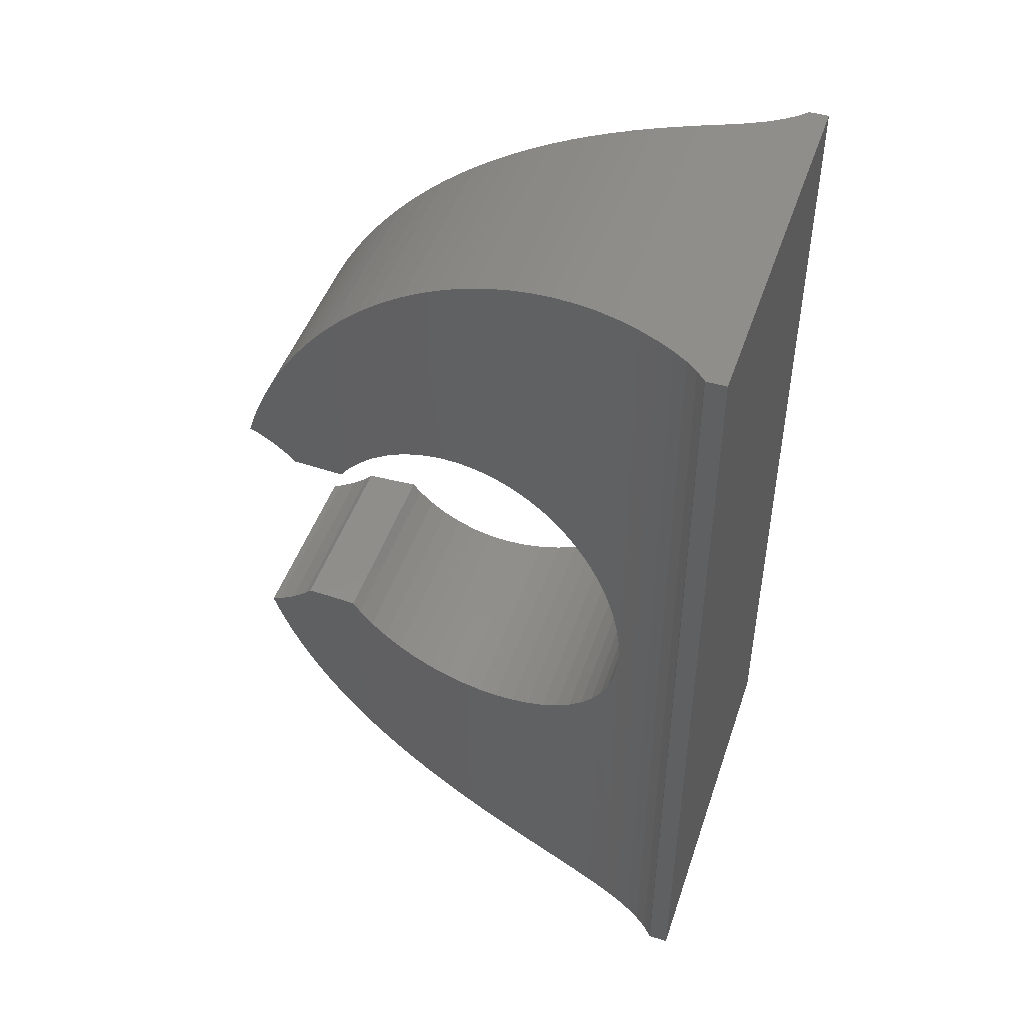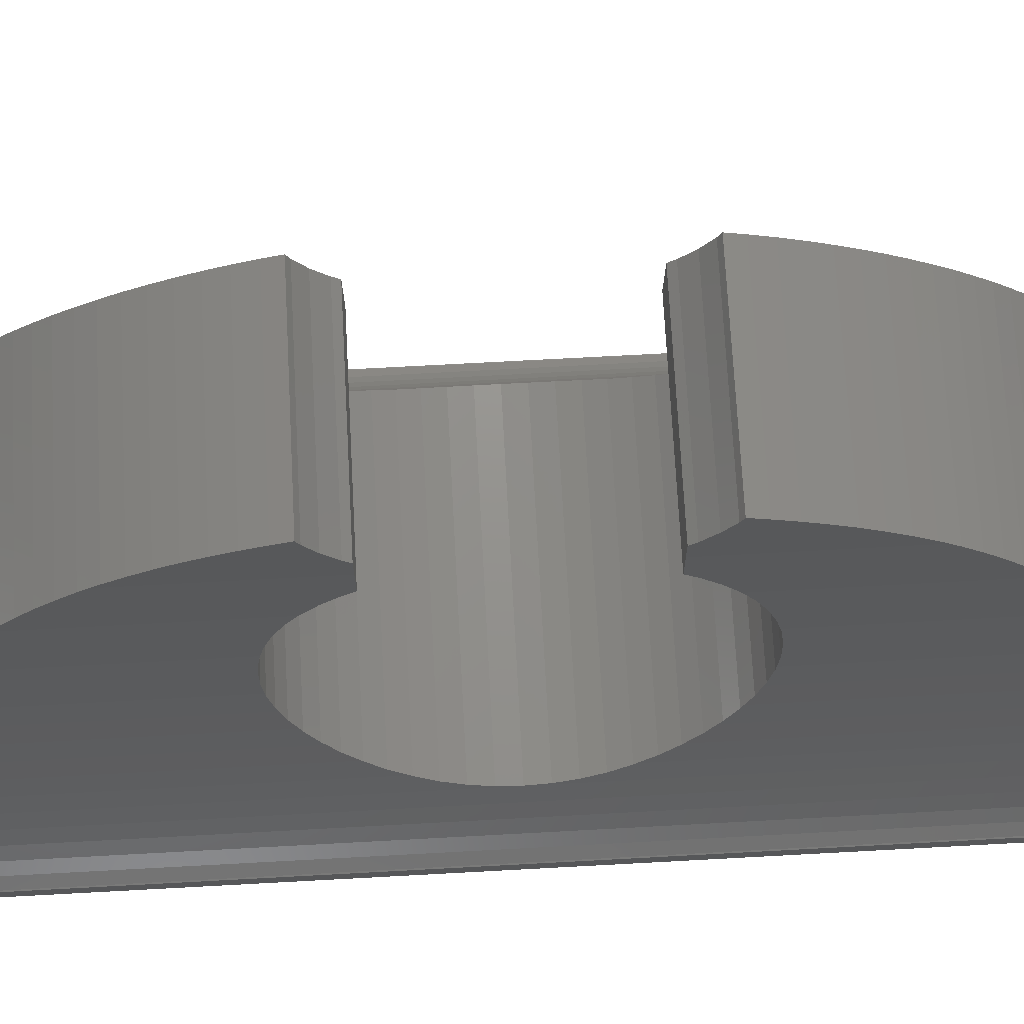
<metadata>
{"format":"stl","ext":"stl","renderer":"f3d","projection":"perspective","resolution":1024,"background":"white","views":[{"elev":47.1,"azim":108.4,"up":"+Y"},{"elev":72.2,"azim":86.9,"up":"+Z"}]}
</metadata>
<code>
# stl→obj: 358 verts, 720 faces
v 0 -15 -3
v 0 -15 -2.338
v 0 15 -3
v 0 15 -2.338
v 13.5 -15 -3
v 13.46 -15 -2.313
v 13.5 -15 -2.338
v 13.16 -15 -2.014
v 12.86 -15 -1.633
v 12.57 -15 -1.17
v 12.29 -15 -0.6282
v 12.02 -15 -0.01045
v 12.01 -15 0
v 0.0356 -15 -2.313
v 1.489 -15 0
v 1.485 -15 -0.01045
v 1.213 -15 -0.6282
v 0.9303 -15 -1.17
v 0.6391 -15 -1.633
v 0.3404 -15 -2.014
v 13.5 15 -3
v 0.0356 15 -2.313
v 0.3404 15 -2.014
v 0.6391 15 -1.633
v 0.9303 15 -1.17
v 1.213 15 -0.6282
v 1.485 15 -0.01045
v 1.489 15 0
v 12.02 15 -0.01045
v 12.01 15 0
v 12.29 15 -0.6282
v 12.57 15 -1.17
v 12.86 15 -1.633
v 13.16 15 -2.014
v 13.46 15 -2.313
v 13.5 15 -2.338
v 1.554 -15 0.1745
v 1.745 -14.98 0.6804
v 1.745 -2.766 0.6804
v 1.729 -2.693 0.6382
v 1.625 -2.052 0.3618
v 1.55 -1.384 0.1617
v 1.504 -0.6966 0.04057
v 1.489 0 0
v 1.504 0.6966 0.04057
v 1.745 14.98 0.6804
v 1.55 1.384 0.1617
v 1.625 2.052 0.3618
v 1.729 2.693 0.6382
v 1.745 2.766 0.6804
v 1.554 15 0.1745
v 12.01 0 0
v 12 -0.6966 0.04057
v 11.77 2.693 0.6382
v 11.88 2.052 0.3618
v 11.75 14.98 0.6804
v 11.95 1.384 0.1617
v 12 0.6966 0.04057
v 11.75 2.766 0.6804
v 11.95 15 0.1745
v 11.95 -1.384 0.1617
v 11.95 -15 0.1745
v 11.88 -2.052 0.3618
v 11.77 -2.693 0.6382
v 11.75 -2.766 0.6804
v 11.75 -14.98 0.6804
v 1.807 14.97 0.8722
v 11.69 14.97 0.8722
v 1.98 3.857 1.404
v 1.993 3.896 1.441
v 1.993 14.93 1.441
v 1.845 3.297 0.9871
v 11.66 3.297 0.9871
v 1.845 -3.297 0.9871
v 11.66 -3.297 0.9871
v 1.993 -14.93 1.441
v 1.993 -3.896 1.441
v 1.807 -14.97 0.8722
v 1.98 -3.857 1.404
v 11.69 -14.97 0.8722
v 11.52 -3.857 1.404
v 11.51 -3.896 1.441
v 11.51 -14.93 1.441
v 11.52 3.857 1.404
v 11.51 14.93 1.441
v 11.51 3.896 1.441
v 2.028 14.92 1.568
v 11.47 14.92 1.568
v 2.226 4.687 2.268
v 2.226 14.83 2.268
v 2.117 4.364 1.883
v 2.224 14.83 2.26
v 11.38 4.364 1.883
v 11.47 -14.92 1.568
v 2.028 -14.92 1.568
v 2.117 -4.364 1.883
v 11.38 -4.364 1.883
v 2.224 -14.83 2.26
v 2.226 -14.83 2.268
v 2.226 -4.687 2.268
v 11.28 -14.83 2.26
v 11.27 -4.687 2.268
v 11.27 -14.83 2.268
v 11.28 14.83 2.26
v 11.27 14.83 2.268
v 11.27 4.687 2.268
v 2.263 4.813 2.417
v 11.24 4.813 2.417
v 2.393 14.71 2.948
v 11.11 14.71 2.948
v 2.406 5.196 3
v 2.444 5.275 3.156
v 2.444 14.66 3.156
v 2.263 -4.813 2.417
v 11.24 -4.813 2.417
v 2.444 -14.66 3.156
v 2.444 -5.275 3.156
v 2.393 -14.71 2.948
v 2.406 -5.196 3
v 11.11 -14.71 2.948
v 11.09 -5.196 3
v 11.06 -5.275 3.156
v 11.06 -14.66 3.156
v 11.09 5.196 3
v 11.06 14.66 3.156
v 11.06 5.275 3.156
v 2.545 14.55 3.629
v 10.96 14.55 3.629
v 2.646 5.684 4.103
v 2.646 14.42 4.103
v 2.544 5.509 3.624
v 10.96 5.509 3.624
v 10.96 -14.55 3.629
v 2.545 -14.55 3.629
v 2.544 -5.509 3.624
v 10.96 -5.509 3.624
v 2.646 -14.42 4.103
v 2.646 -5.684 4.103
v 10.85 -5.684 4.103
v 10.85 -14.42 4.103
v 10.85 14.42 4.103
v 10.85 5.684 4.103
v 2.683 14.37 4.302
v 10.82 14.37 4.302
v 2.679 5.748 4.279
v 10.82 5.748 4.279
v 2.804 5.909 4.958
v 2.831 5.926 5.102
v 2.831 14.1 5.102
v 2.805 14.15 4.966
v 10.82 -14.37 4.302
v 2.683 -14.37 4.302
v 2.679 -5.748 4.279
v 10.82 -5.748 4.279
v 2.805 -14.15 4.966
v 2.831 -14.1 5.102
v 2.831 -5.926 5.102
v 2.804 -5.909 4.958
v 10.69 -14.15 4.966
v 10.7 -5.909 4.958
v 10.67 -5.926 5.102
v 10.67 -14.1 5.102
v 10.7 5.909 4.958
v 10.69 14.15 4.966
v 10.67 14.1 5.102
v 10.67 5.926 5.102
v 2.913 13.91 5.619
v 10.59 13.91 5.619
v 2.997 5.99 6.15
v 2.997 13.68 6.15
v 2.918 5.99 5.651
v 10.58 5.99 5.651
v 2.918 -5.99 5.651
v 10.58 -5.99 5.651
v 2.997 -13.68 6.15
v 2.997 -5.99 6.15
v 2.913 -13.91 5.619
v 10.59 -13.91 5.619
v 10.5 -5.99 6.15
v 10.5 -13.68 6.15
v 10.5 13.68 6.15
v 10.5 5.99 6.15
v 3.012 13.63 6.26
v 10.49 13.63 6.26
v 3.024 5.99 6.349
v 10.48 5.99 6.349
v 3.118 5.909 7.042
v 3.145 5.862 7.241
v 3.145 13.13 7.241
v 3.097 13.33 6.887
v 3.024 -5.99 6.349
v 10.48 -5.99 6.349
v 10.49 -13.63 6.26
v 3.012 -13.63 6.26
v 3.097 -13.33 6.887
v 3.145 -13.13 7.241
v 3.145 -5.862 7.241
v 3.118 -5.909 7.042
v 10.4 -13.33 6.887
v 10.38 -5.909 7.042
v 10.36 -5.862 7.241
v 10.36 -13.13 7.241
v 10.38 5.909 7.042
v 10.4 13.33 6.887
v 10.36 13.13 7.241
v 10.36 5.862 7.241
v 3.174 12.99 7.5
v 10.33 12.99 7.5
v 3.272 5.512 8.369
v 3.272 12.44 8.369
v 3.199 5.748 7.721
v 3.241 12.63 8.096
v 10.3 5.748 7.721
v 3.199 -5.748 7.721
v 10.3 -5.748 7.721
v 3.241 -12.63 8.096
v 3.272 -12.44 8.369
v 3.174 -12.99 7.5
v 3.272 -5.512 8.369
v 10.33 -12.99 7.5
v 10.26 -12.63 8.096
v 10.23 -5.512 8.369
v 10.23 -12.44 8.369
v 10.26 12.63 8.096
v 10.23 12.44 8.369
v 10.23 5.512 8.369
v 3.273 5.509 8.376
v 10.23 5.509 8.376
v 3.301 12.24 8.675
v 10.2 12.24 8.675
v 3.331 5.196 9
v 3.38 4.847 9.53
v 3.38 11.58 9.53
v 3.352 11.82 9.235
v 3.273 -5.509 8.376
v 10.23 -5.509 8.376
v 3.352 -11.82 9.235
v 3.38 -11.58 9.53
v 3.301 -12.24 8.675
v 3.38 -4.847 9.53
v 3.331 -5.196 9
v 10.2 -12.24 8.675
v 10.15 -11.82 9.235
v 10.17 -5.196 9
v 10.12 -4.847 9.53
v 10.12 -11.58 9.53
v 10.17 5.196 9
v 10.15 11.82 9.235
v 10.12 11.58 9.53
v 10.12 4.847 9.53
v 3.398 11.38 9.775
v 10.1 11.38 9.775
v 3.466 10.49 10.72
v 3.457 3.857 10.6
v 3.466 3.693 10.72
v 3.423 4.364 10.12
v 3.384 4.813 9.583
v 3.435 10.91 10.29
v 10.12 4.813 9.583
v 3.384 -4.813 9.583
v 10.12 -4.813 9.583
v 3.435 -10.91 10.29
v 3.466 -10.49 10.72
v 3.398 -11.38 9.775
v 3.466 -3.693 10.72
v 3.457 -3.857 10.6
v 3.423 -4.364 10.12
v 10.1 -11.38 9.775
v 10.06 -10.91 10.29
v 10.08 -4.364 10.12
v 10.04 -3.857 10.6
v 10.03 -3.693 10.72
v 10.03 -10.49 10.72
v 10.08 4.364 10.12
v 10.04 3.857 10.6
v 10.06 10.91 10.29
v 10.03 10.49 10.72
v 10.03 3.693 10.72
v 3.47 10.42 10.79
v 10.03 10.42 10.79
v 3.532 3.5 11.93
v 3.532 9.091 11.93
v 3.474 3.5 10.86
v 3.52 9.372 11.71
v 3.496 9.907 11.26
v 10.03 3.5 10.86
v 3.474 -3.5 10.86
v 10.03 -3.5 10.86
v 3.496 -9.907 11.26
v 3.52 -9.372 11.71
v 3.47 -10.42 10.79
v 3.532 -9.091 11.93
v 3.532 -3.5 11.93
v 10.03 -10.42 10.79
v 9.98 -9.372 11.71
v 10 -9.907 11.26
v 9.968 -3.5 11.93
v 9.968 -9.091 11.93
v 10 9.907 11.26
v 9.98 9.372 11.71
v 9.968 9.091 11.93
v 9.968 3.5 11.93
v 3.557 3.5 12.65
v 9.943 3.5 12.65
v 3.539 8.817 12.14
v 9.961 8.817 12.14
v 3.565 3.716 12.85
v 3.575 3.947 13.15
v 3.575 7.21 13.15
v 3.567 7.651 12.9
v 3.553 8.243 12.53
v 3.557 -3.5 12.65
v 9.943 -3.5 12.65
v 3.553 -8.243 12.53
v 3.567 -7.651 12.9
v 3.539 -8.817 12.14
v 3.575 -7.21 13.15
v 3.575 -3.947 13.15
v 3.565 -3.716 12.85
v 9.961 -8.817 12.14
v 9.933 -7.651 12.9
v 9.947 -8.243 12.53
v 9.935 -3.716 12.85
v 9.925 -3.947 13.15
v 9.925 -7.21 13.15
v 9.935 3.716 12.85
v 9.947 8.243 12.53
v 9.933 7.651 12.9
v 9.925 7.21 13.15
v 9.925 3.947 13.15
v 3.577 7.042 13.24
v 9.923 7.042 13.24
v 3.591 4.494 14.01
v 3.595 4.601 14.27
v 3.592 5.13 14.1
v 3.58 4.145 13.4
v 3.588 5.781 13.84
v 3.583 6.418 13.56
v 9.92 4.145 13.4
v 3.58 -4.145 13.4
v 9.92 -4.145 13.4
v 3.583 -6.418 13.56
v 3.588 -5.781 13.84
v 3.577 -7.042 13.24
v 3.592 -5.13 14.1
v 3.595 -4.601 14.27
v 3.591 -4.494 14.01
v 9.923 -7.042 13.24
v 9.908 -5.13 14.1
v 9.912 -5.781 13.84
v 9.917 -6.418 13.56
v 9.909 -4.494 14.01
v 9.905 -4.601 14.27
v 9.909 4.494 14.01
v 9.917 6.418 13.56
v 9.912 5.781 13.84
v 9.908 5.13 14.1
v 9.905 4.601 14.27
f 1 2 3
f 3 2 4
f 2 1 5
f 6 2 7
f 7 2 5
f 8 2 6
f 9 2 8
f 10 2 9
f 11 2 10
f 12 2 11
f 13 2 12
f 14 2 13
f 15 16 13
f 16 17 13
f 17 18 13
f 18 19 13
f 19 20 13
f 20 14 13
f 1 3 5
f 5 3 21
f 3 4 21
f 21 4 22
f 21 22 23
f 23 24 21
f 24 25 21
f 25 26 21
f 26 27 21
f 27 28 21
f 29 28 30
f 31 28 29
f 21 28 31
f 21 31 32
f 21 33 34
f 34 35 21
f 35 36 21
f 33 21 32
f 14 22 4
f 2 14 4
f 20 23 22
f 14 20 22
f 24 23 19
f 19 23 20
f 25 24 18
f 18 24 19
f 26 25 17
f 17 25 18
f 27 26 16
f 16 26 17
f 15 37 38
f 15 38 39
f 15 39 40
f 15 40 41
f 15 27 15
f 41 42 15
f 42 43 15
f 43 44 15
f 45 46 44
f 47 46 45
f 48 46 47
f 49 50 46
f 49 46 48
f 44 46 51
f 44 51 28
f 44 28 15
f 28 28 27
f 28 27 15
f 27 16 15
f 15 15 13
f 13 15 13
f 12 13 13
f 29 13 12
f 52 13 29
f 52 53 13
f 54 55 56
f 30 30 29
f 57 58 29
f 57 29 30
f 59 54 56
f 56 55 60
f 58 52 29
f 53 61 62
f 62 13 53
f 63 64 62
f 55 57 60
f 65 62 64
f 66 62 65
f 61 63 62
f 30 60 57
f 11 31 29
f 12 11 29
f 10 32 31
f 11 10 31
f 9 33 32
f 10 9 32
f 8 34 33
f 9 8 33
f 6 35 34
f 8 6 34
f 7 36 35
f 6 7 35
f 7 5 21
f 36 7 21
f 28 28 30
f 30 28 30
f 28 51 30
f 30 51 60
f 51 46 60
f 60 46 67
f 56 67 68
f 60 67 56
f 69 70 71
f 69 71 72
f 71 67 72
f 67 46 72
f 46 50 72
f 54 59 72
f 72 59 73
f 54 50 49
f 54 72 50
f 55 54 49
f 48 55 49
f 57 55 48
f 47 57 48
f 58 57 47
f 45 58 47
f 52 58 45
f 44 52 45
f 43 53 52
f 44 43 52
f 42 61 53
f 43 42 53
f 41 63 61
f 42 41 61
f 40 64 63
f 41 40 63
f 39 74 75
f 64 39 65
f 65 39 75
f 40 39 64
f 76 77 78
f 78 77 79
f 78 79 74
f 74 39 78
f 78 39 38
f 38 37 62
f 80 38 66
f 66 38 62
f 78 38 80
f 37 15 13
f 62 37 13
f 80 66 65
f 81 80 75
f 75 80 65
f 82 80 81
f 83 80 82
f 84 73 56
f 56 73 59
f 84 56 68
f 84 68 85
f 84 85 86
f 67 71 68
f 68 71 87
f 85 87 88
f 68 87 85
f 73 84 69
f 72 73 69
f 89 90 91
f 91 90 92
f 91 92 87
f 91 87 71
f 91 71 70
f 84 86 91
f 91 86 93
f 84 70 69
f 84 91 70
f 79 81 75
f 74 79 75
f 76 78 80
f 94 76 83
f 83 76 80
f 95 76 94
f 77 96 97
f 81 77 82
f 82 77 97
f 79 77 81
f 98 99 95
f 95 99 100
f 95 100 96
f 95 96 77
f 95 77 76
f 101 94 83
f 97 101 82
f 82 101 83
f 102 101 97
f 103 101 102
f 93 86 85
f 104 93 88
f 88 93 85
f 105 93 104
f 106 93 105
f 87 92 88
f 88 92 104
f 93 106 107
f 107 106 108
f 93 89 91
f 93 107 89
f 92 90 104
f 104 90 109
f 105 109 110
f 104 109 105
f 111 112 113
f 111 113 107
f 113 109 107
f 109 90 107
f 90 89 107
f 98 95 94
f 101 98 94
f 114 115 100
f 100 115 102
f 100 102 97
f 100 97 96
f 116 117 118
f 118 117 119
f 118 119 114
f 114 100 118
f 118 100 99
f 99 98 101
f 120 99 103
f 103 99 101
f 118 99 120
f 120 103 102
f 121 120 115
f 115 120 102
f 122 120 121
f 123 120 122
f 124 108 105
f 105 108 106
f 124 105 110
f 124 110 125
f 124 125 126
f 108 124 111
f 107 108 111
f 109 113 110
f 110 113 127
f 125 127 128
f 110 127 125
f 129 130 131
f 131 130 127
f 131 127 113
f 131 113 112
f 124 126 131
f 131 126 132
f 124 112 111
f 124 131 112
f 121 115 119
f 119 115 114
f 116 118 120
f 133 116 123
f 123 116 120
f 134 116 133
f 135 136 117
f 117 136 122
f 117 122 121
f 117 121 119
f 137 138 134
f 134 138 135
f 134 135 117
f 134 117 116
f 133 123 122
f 139 133 136
f 136 133 122
f 140 133 139
f 132 126 125
f 141 132 128
f 128 132 125
f 142 132 141
f 127 130 128
f 128 130 143
f 141 143 144
f 128 143 141
f 132 142 145
f 145 142 146
f 132 129 131
f 132 145 129
f 147 148 149
f 147 149 145
f 149 150 145
f 150 143 145
f 143 130 145
f 130 129 145
f 137 134 133
f 151 137 140
f 140 137 133
f 152 137 151
f 153 154 138
f 138 154 139
f 138 139 136
f 138 136 135
f 155 156 152
f 152 156 157
f 152 157 158
f 152 158 153
f 153 138 152
f 152 138 137
f 159 151 140
f 154 159 139
f 139 159 140
f 160 159 154
f 161 159 160
f 162 159 161
f 163 146 141
f 141 146 142
f 163 141 144
f 163 144 164
f 163 164 165
f 163 165 166
f 143 150 144
f 144 150 164
f 146 163 147
f 145 146 147
f 150 149 164
f 164 149 167
f 165 167 168
f 164 167 165
f 169 170 171
f 171 170 167
f 171 167 149
f 171 149 148
f 163 166 171
f 171 166 172
f 163 148 147
f 163 171 148
f 155 152 151
f 159 155 151
f 160 154 158
f 158 154 153
f 173 174 157
f 157 174 161
f 157 161 160
f 157 160 158
f 175 176 177
f 177 176 173
f 177 173 157
f 177 157 156
f 156 155 159
f 178 156 162
f 162 156 159
f 177 156 178
f 178 162 161
f 179 178 174
f 174 178 161
f 180 178 179
f 172 166 165
f 181 172 168
f 168 172 165
f 182 172 181
f 167 170 168
f 168 170 183
f 181 183 184
f 168 183 181
f 172 182 185
f 185 182 186
f 172 169 171
f 172 185 169
f 187 188 189
f 187 189 185
f 189 190 185
f 190 183 185
f 183 170 185
f 170 169 185
f 191 192 176
f 176 192 179
f 176 179 174
f 176 174 173
f 175 177 178
f 193 175 180
f 180 175 178
f 194 175 193
f 195 196 194
f 194 196 197
f 194 197 198
f 194 198 191
f 191 176 194
f 194 176 175
f 199 193 180
f 192 199 179
f 179 199 180
f 200 199 192
f 201 199 200
f 202 199 201
f 203 186 181
f 181 186 182
f 203 181 184
f 203 184 204
f 203 204 205
f 203 205 206
f 183 190 184
f 184 190 204
f 186 203 187
f 185 186 187
f 190 189 204
f 204 189 207
f 205 207 208
f 204 207 205
f 209 210 211
f 211 210 212
f 211 212 207
f 211 207 189
f 211 189 188
f 203 206 211
f 211 206 213
f 203 188 187
f 203 211 188
f 200 192 198
f 198 192 191
f 195 194 193
f 199 195 193
f 214 215 197
f 197 215 201
f 197 201 200
f 197 200 198
f 216 217 218
f 218 217 219
f 218 219 214
f 218 214 197
f 218 197 196
f 196 195 199
f 220 196 202
f 202 196 199
f 218 196 220
f 221 220 202
f 215 221 201
f 201 221 202
f 222 221 215
f 223 221 222
f 213 206 205
f 224 213 208
f 208 213 205
f 225 213 224
f 226 213 225
f 207 212 208
f 208 212 224
f 213 226 227
f 227 226 228
f 213 209 211
f 213 227 209
f 212 210 224
f 224 210 229
f 225 229 230
f 224 229 225
f 231 232 233
f 231 233 227
f 233 234 227
f 234 229 227
f 229 210 227
f 210 209 227
f 235 236 219
f 219 236 222
f 219 222 215
f 219 215 214
f 216 218 220
f 221 216 220
f 237 238 239
f 239 238 240
f 239 240 241
f 239 241 235
f 235 219 239
f 239 219 217
f 217 216 221
f 242 217 223
f 223 217 221
f 239 217 242
f 243 242 223
f 236 243 222
f 222 243 223
f 244 243 236
f 245 243 244
f 246 243 245
f 247 228 225
f 225 228 226
f 247 225 230
f 247 230 248
f 247 248 249
f 247 249 250
f 228 247 231
f 227 228 231
f 229 234 230
f 230 234 248
f 234 233 248
f 248 233 251
f 249 251 252
f 248 251 249
f 253 254 255
f 256 254 253
f 256 253 257
f 253 258 257
f 258 251 257
f 251 233 257
f 233 232 257
f 247 250 257
f 257 250 259
f 247 232 231
f 247 257 232
f 244 236 241
f 241 236 235
f 237 239 242
f 243 237 242
f 260 261 240
f 240 261 245
f 240 245 244
f 240 244 241
f 262 263 264
f 264 263 265
f 264 265 266
f 264 266 267
f 267 260 264
f 260 240 264
f 264 240 238
f 238 237 243
f 268 238 246
f 246 238 243
f 264 238 268
f 269 268 246
f 261 269 245
f 245 269 246
f 270 269 261
f 271 269 270
f 272 269 271
f 273 269 272
f 249 274 259
f 275 274 249
f 250 249 259
f 249 252 275
f 252 276 275
f 276 277 275
f 277 278 275
f 251 258 252
f 252 258 276
f 259 274 256
f 257 259 256
f 258 253 276
f 276 253 279
f 277 279 280
f 276 279 277
f 281 282 283
f 283 282 284
f 283 284 285
f 283 285 279
f 283 279 253
f 283 253 255
f 278 286 283
f 278 283 275
f 283 255 275
f 255 254 275
f 275 254 274
f 274 254 256
f 270 261 267
f 267 261 260
f 262 264 268
f 269 262 268
f 271 270 266
f 266 270 267
f 287 288 265
f 265 288 272
f 265 272 271
f 265 271 266
f 289 290 291
f 291 290 292
f 291 292 293
f 291 293 287
f 291 287 265
f 291 265 263
f 263 262 269
f 294 263 273
f 273 263 269
f 291 263 294
f 295 296 294
f 272 295 273
f 273 295 294
f 288 295 272
f 297 295 288
f 298 295 297
f 286 278 277
f 299 286 280
f 280 286 277
f 300 286 299
f 301 286 300
f 302 286 301
f 280 279 285
f 299 280 285
f 286 302 303
f 303 302 304
f 286 281 283
f 286 303 281
f 299 285 284
f 300 299 284
f 300 284 282
f 305 300 282
f 305 301 300
f 305 306 301
f 307 308 309
f 307 309 303
f 309 310 303
f 310 311 303
f 311 305 303
f 305 282 303
f 282 281 303
f 312 313 293
f 293 313 297
f 293 297 288
f 293 288 287
f 289 291 294
f 296 289 294
f 314 315 316
f 316 315 317
f 316 317 318
f 316 318 319
f 316 319 312
f 316 312 293
f 316 293 292
f 292 290 295
f 320 292 298
f 298 292 295
f 316 292 320
f 290 289 296
f 295 290 296
f 321 322 320
f 297 321 298
f 298 321 320
f 313 321 297
f 323 321 313
f 324 321 323
f 325 321 324
f 326 304 302
f 306 326 301
f 301 326 302
f 327 326 306
f 328 326 327
f 329 326 328
f 330 326 329
f 304 326 307
f 303 304 307
f 306 305 311
f 327 306 311
f 327 311 310
f 328 327 310
f 328 310 309
f 331 328 309
f 331 329 328
f 331 332 329
f 333 334 335
f 333 335 336
f 335 337 336
f 337 338 336
f 338 331 336
f 331 309 336
f 309 308 336
f 326 330 336
f 336 330 339
f 326 308 307
f 326 336 308
f 319 323 313
f 312 319 313
f 314 316 320
f 322 314 320
f 340 341 318
f 318 341 324
f 318 324 323
f 318 323 319
f 342 343 344
f 344 343 345
f 344 345 346
f 344 346 347
f 344 347 340
f 340 318 344
f 344 318 317
f 317 315 321
f 348 317 325
f 325 317 321
f 344 317 348
f 315 314 322
f 321 315 322
f 349 350 351
f 325 349 348
f 348 349 351
f 324 349 325
f 341 349 324
f 352 349 341
f 353 349 352
f 354 339 329
f 329 339 330
f 354 329 332
f 354 332 355
f 354 355 356
f 354 356 357
f 354 357 358
f 332 331 338
f 355 332 338
f 339 354 333
f 336 339 333
f 355 338 337
f 356 355 337
f 356 337 335
f 357 356 335
f 357 335 334
f 358 357 334
f 354 358 334
f 333 354 334
f 352 341 347
f 347 341 340
f 342 344 348
f 351 342 348
f 353 352 346
f 346 352 347
f 346 345 349
f 353 346 349
f 345 343 350
f 349 345 350
f 343 342 351
f 350 343 351

</code>
